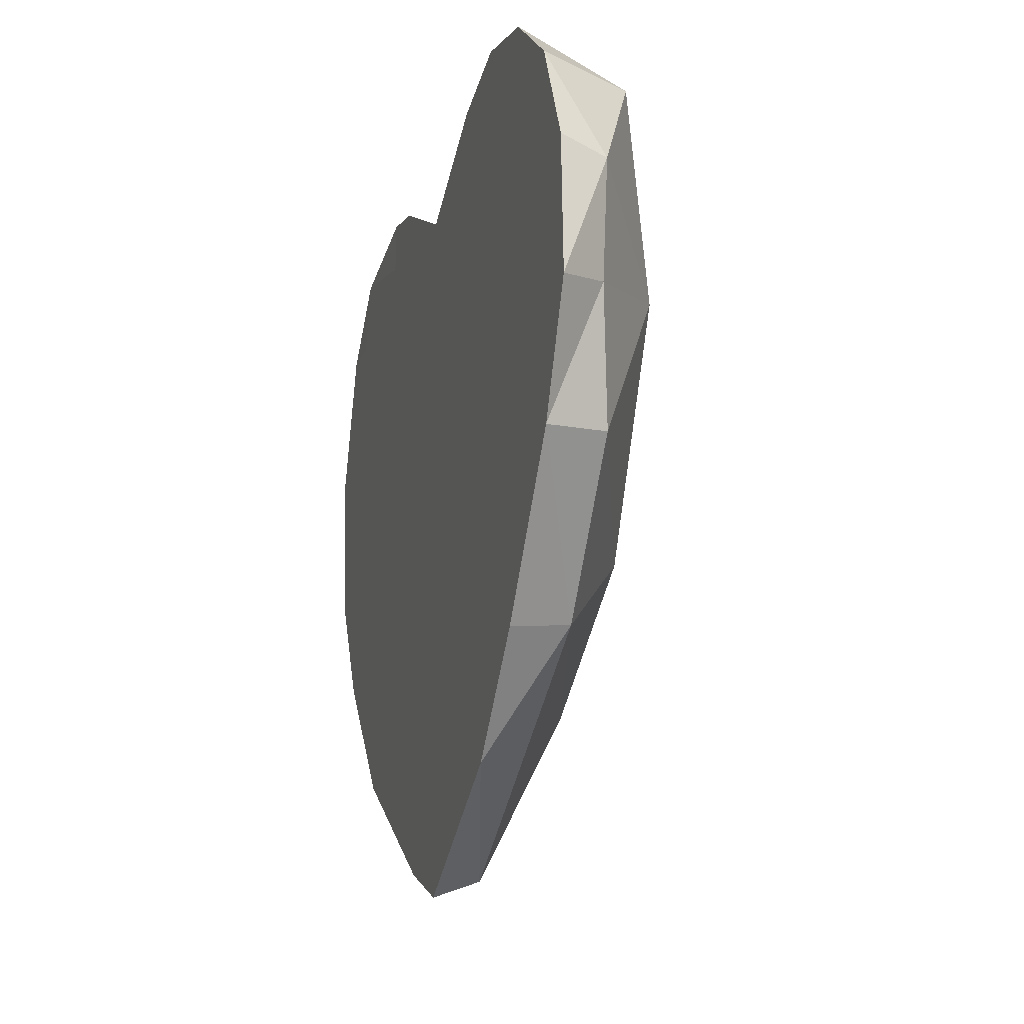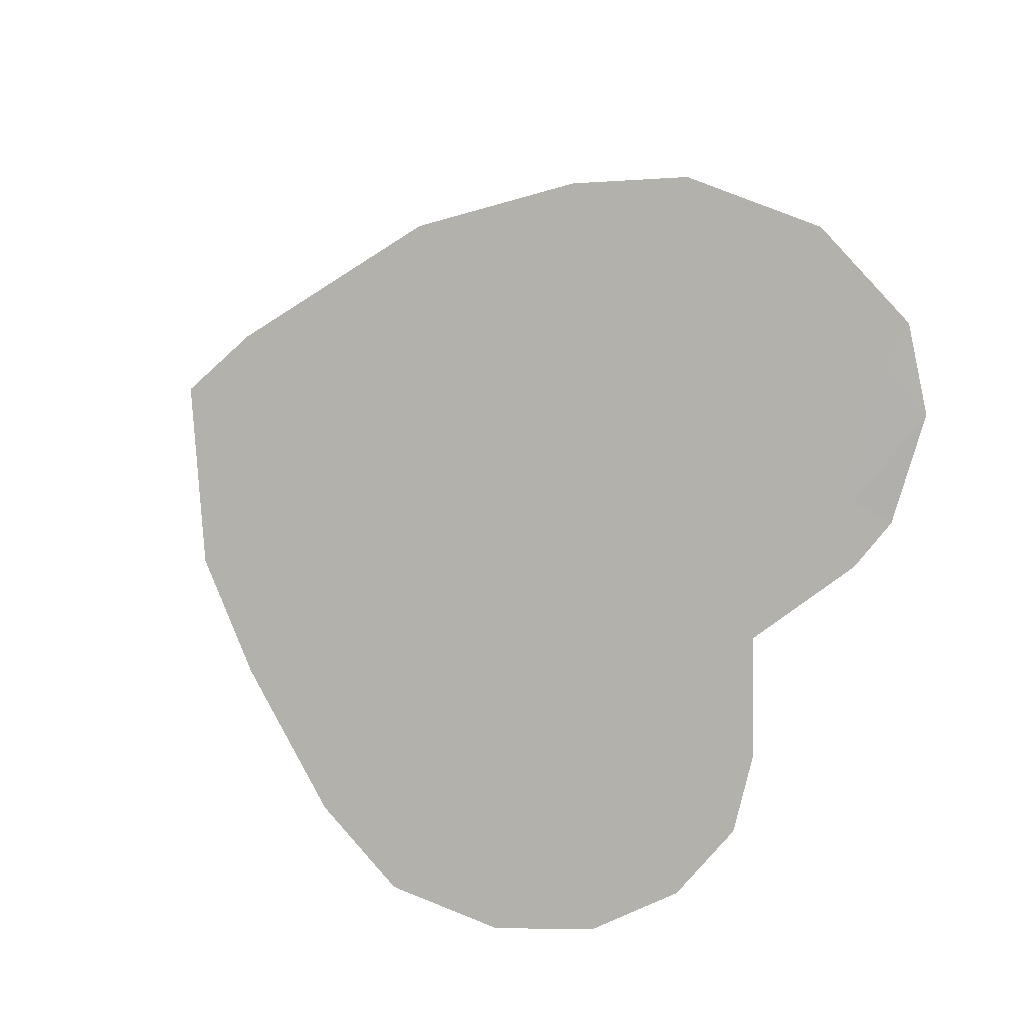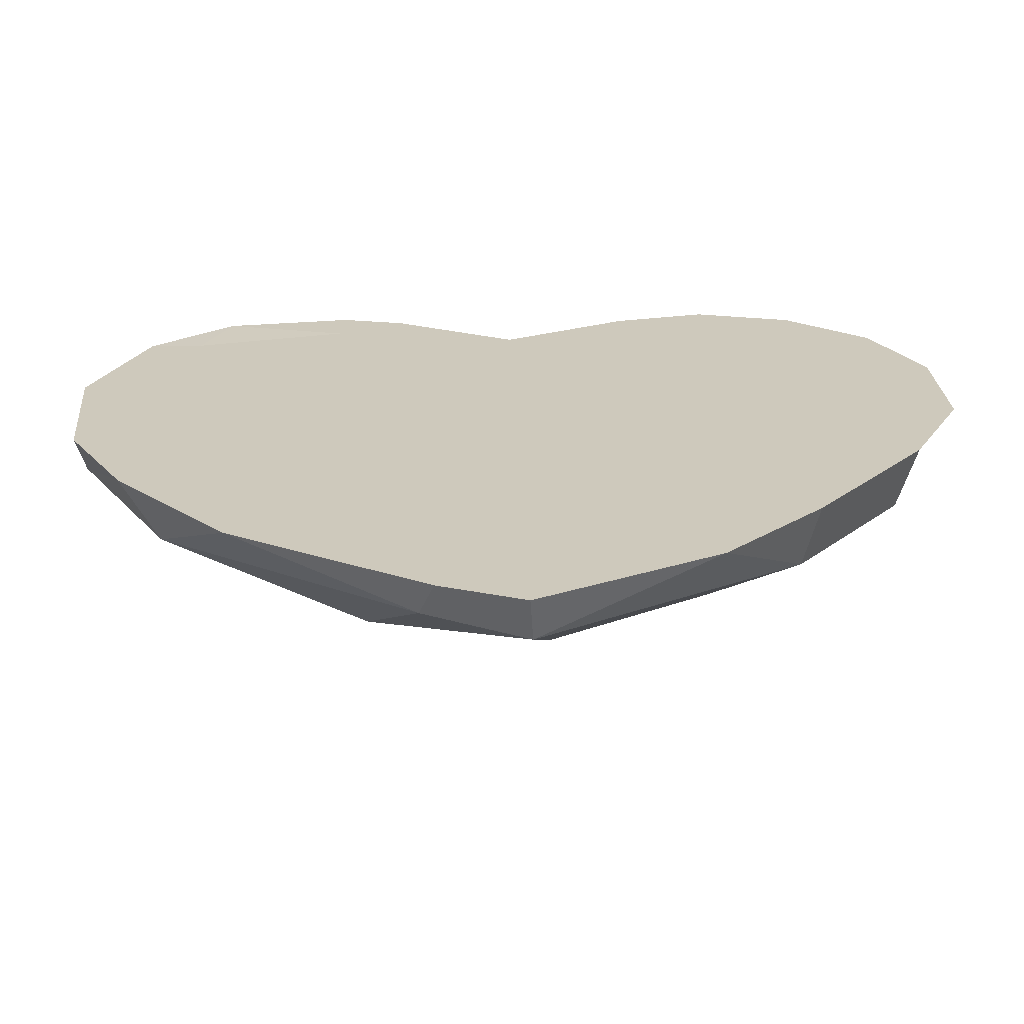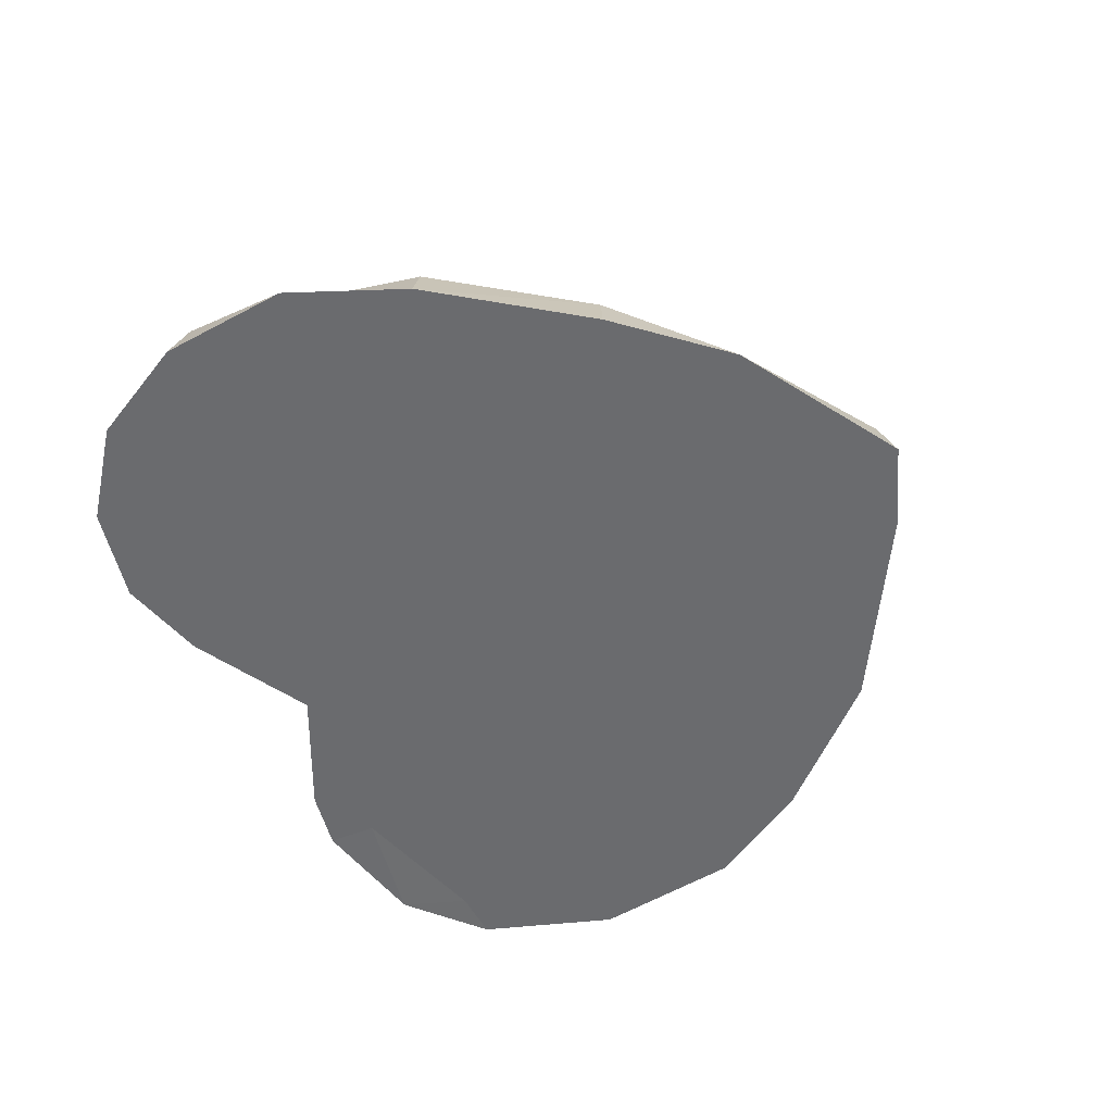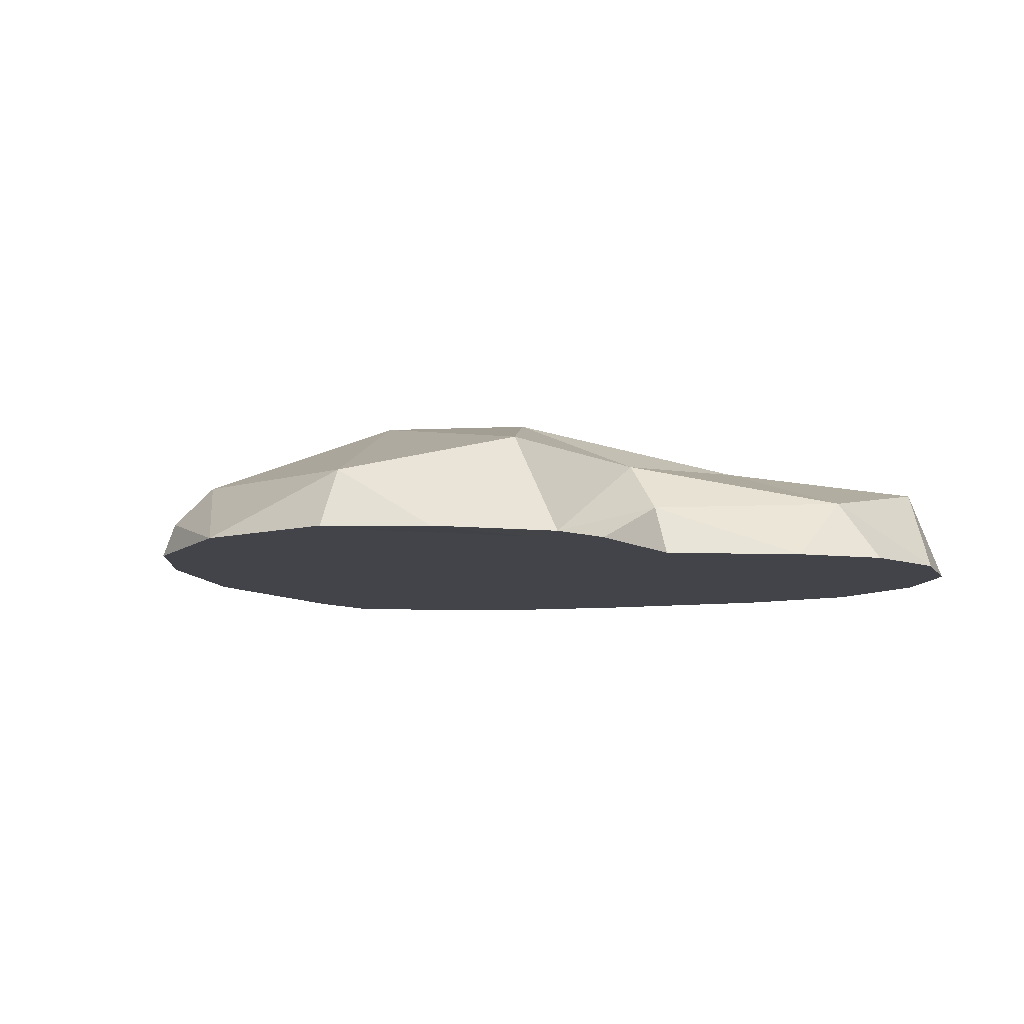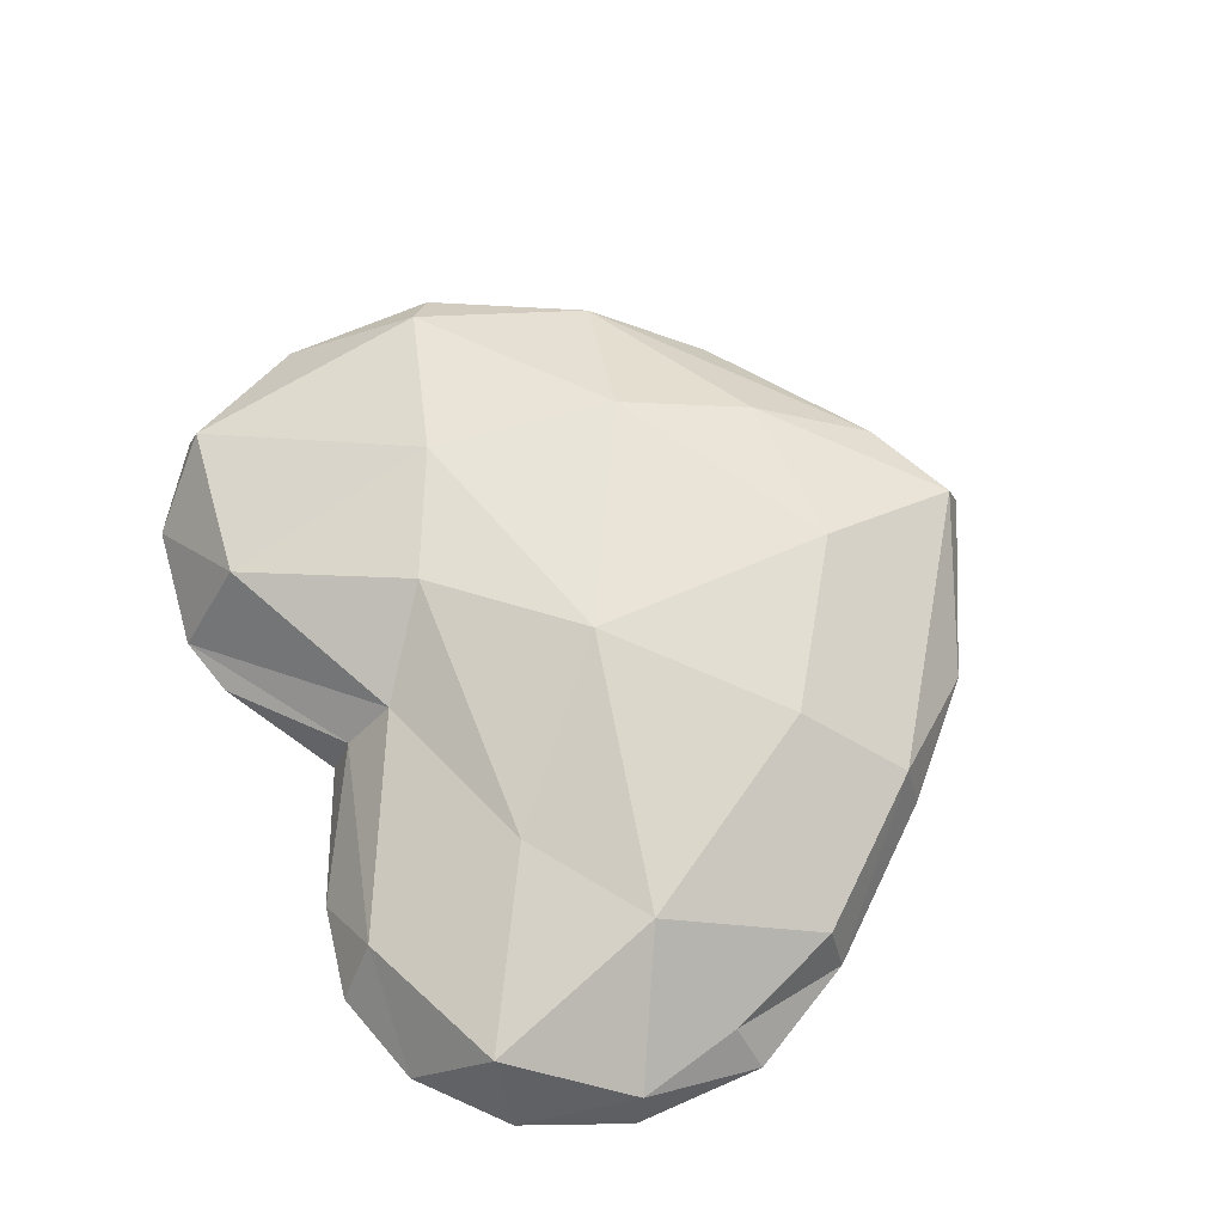
<metadata>
{"format":"obj","ext":"obj","renderer":"f3d","projection":"perspective","resolution":1024,"background":"white","views":[{"elev":-17.5,"azim":-105.6,"up":"+Y"},{"elev":-79.1,"azim":64.2,"up":"+Z"},{"elev":-67.6,"azim":-179.3,"up":"+Y"},{"elev":-53.4,"azim":-62.8,"up":"+Z"},{"elev":-8.4,"azim":148.0,"up":"+Z"},{"elev":67.4,"azim":-116.3,"up":"+Z"}]}
</metadata>
<code>
o Heart_Shield_geo_Plane.001
v 3.905 3.232 0.1501
v 4.093 0.5791 0.2952
v 0.9026 1.908 1.102
v 1.298 4.085 -0.439
v -2.052 3.865 0.2036
v -4.721 0.8704 -0.439
v -0.04392 -2.274 -0.439
v -4.354 0.9911 0.03887
v -0.4148 0.5915 1.275
v -3.21 1.321 0.8653
v -2.989 -1.839 -0.439
v -0.03398 2.699 0.6066
v -0.3725 -2.079 0.8117
v 1.364 -2.131 0.5659
v 3.001 2.683 -0.439
v -0.004813 2.927 -0.439
v 3.883 -0.9043 -0.439
v 3.441 -1.206 0.07726
v 0.8133 -3.329 -0.07298
v -0.2143 -3.71 0.02196
v 4.143 1.781 -0.439
v 3.576 3.314 -0.439
v -0.003198 3.402 -0.439
v 4.517 0.2419 -0.439
v 2.226 1.21 1.043
v 2.033 3.547 0.6163
v 1.863 -0.7689 0.991
v 2.44 -0.5548 -0.439
v 1.993 3.712 -0.439
v 0.657 -3.539 -0.439
v 3.281 3.996 -0.4562
v -0.005758 3.191 0.08361
v 4.679 1.881 -0.439
v 1.961 4.234 -0.439
v 4.41 0.2998 -0.09452
v 4.14 3.313 -0.439
v 2.677 -2.283 -0.439
v -4.549 2.104 0.02463
v -3.692 3.263 0.5011
v -3.345 2.842 -0.439
v -3.952 -0.2589 0.1913
v -1.986 -0.898 0.8828
v -2.15 4.103 -0.439
v -2.818 -1.743 0.1874
v -1.906 2.119 0.7641
v -4.162 -0.3214 -0.439
v -3.328 -1.274 -0.439
v -4.149 3.311 -0.439
v -3.283 4.028 -0.439
v -1.314 4.073 -0.439
v -2.27 4.291 -0.439
v -0.1914 -3.881 -0.439
v -1.988 -2.889 -0.439
v -4.66 2.233 -0.439
f 26 3 25
f 14 19 18
f 17 37 28
f 30 52 7
f 33 24 21
f 4 34 29
f 35 17 24
f 17 28 24
f 24 28 21
f 25 27 2
f 28 7 15
f 22 15 29
f 15 16 29
f 3 9 25
f 19 30 37
f 20 14 13
f 34 4 32
f 1 33 36
f 1 2 33
f 35 18 17
f 10 45 39
f 45 3 12
f 16 40 43
f 43 51 50
f 46 8 6
f 40 47 6
f 42 13 9
f 41 42 10
f 16 7 47
f 49 51 43
f 7 52 11
f 11 52 53
f 44 13 42
f 45 12 5
f 10 9 45
f 20 53 52
f 20 44 53
f 5 12 32
f 49 39 5
f 38 39 48
f 54 38 48
f 53 44 11
f 11 44 46
f 46 44 41
f 25 2 1
f 25 1 26
f 12 3 26
f 12 26 34
f 18 2 27
f 21 22 36
f 37 30 28
f 4 29 16
f 22 21 15
f 36 22 31
f 32 4 23
f 35 24 33
f 7 16 15
f 28 15 21
f 29 34 31
f 31 34 26
f 30 7 28
f 30 19 20
f 2 35 33
f 34 32 12
f 1 36 31
f 50 23 16
f 19 37 18
f 37 17 18
f 2 18 35
f 10 39 38
f 8 10 38
f 45 5 39
f 9 3 45
f 44 42 41
f 40 6 54
f 11 46 47
f 46 6 47
f 7 11 47
f 48 40 54
f 48 49 40
f 50 32 23
f 38 54 6
f 16 47 40
f 41 10 8
f 42 9 10
f 49 43 40
f 20 13 44
f 49 5 51
f 46 41 8
f 5 32 50
f 5 50 51
f 48 39 49
f 25 9 27
f 19 14 20
f 14 27 13
f 13 27 9
f 18 27 14
f 21 36 33
f 4 16 23
f 29 31 22
f 31 26 1
f 30 20 52
f 50 16 43
f 38 6 8

</code>
